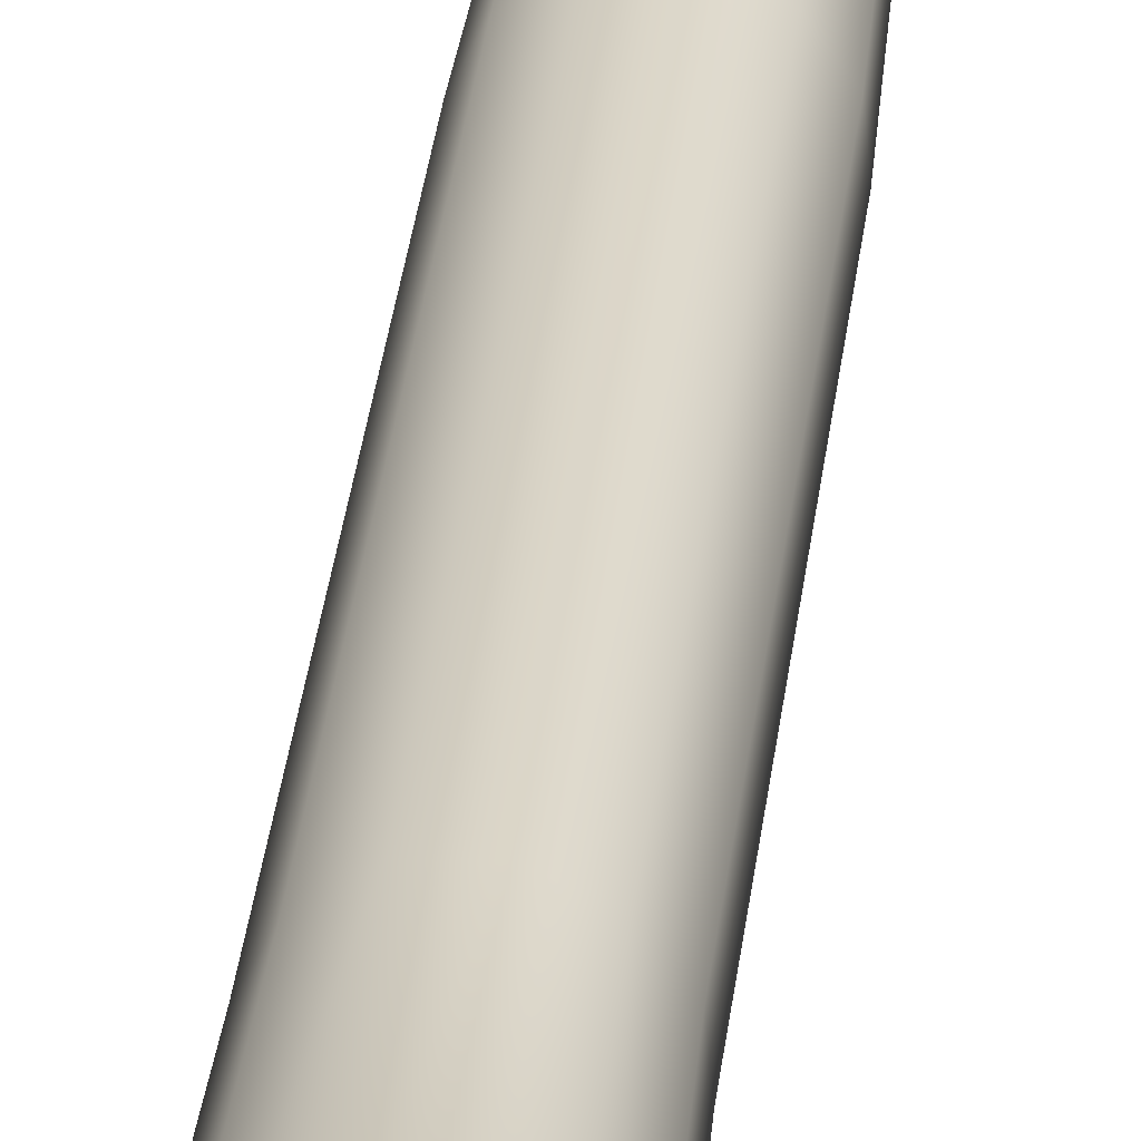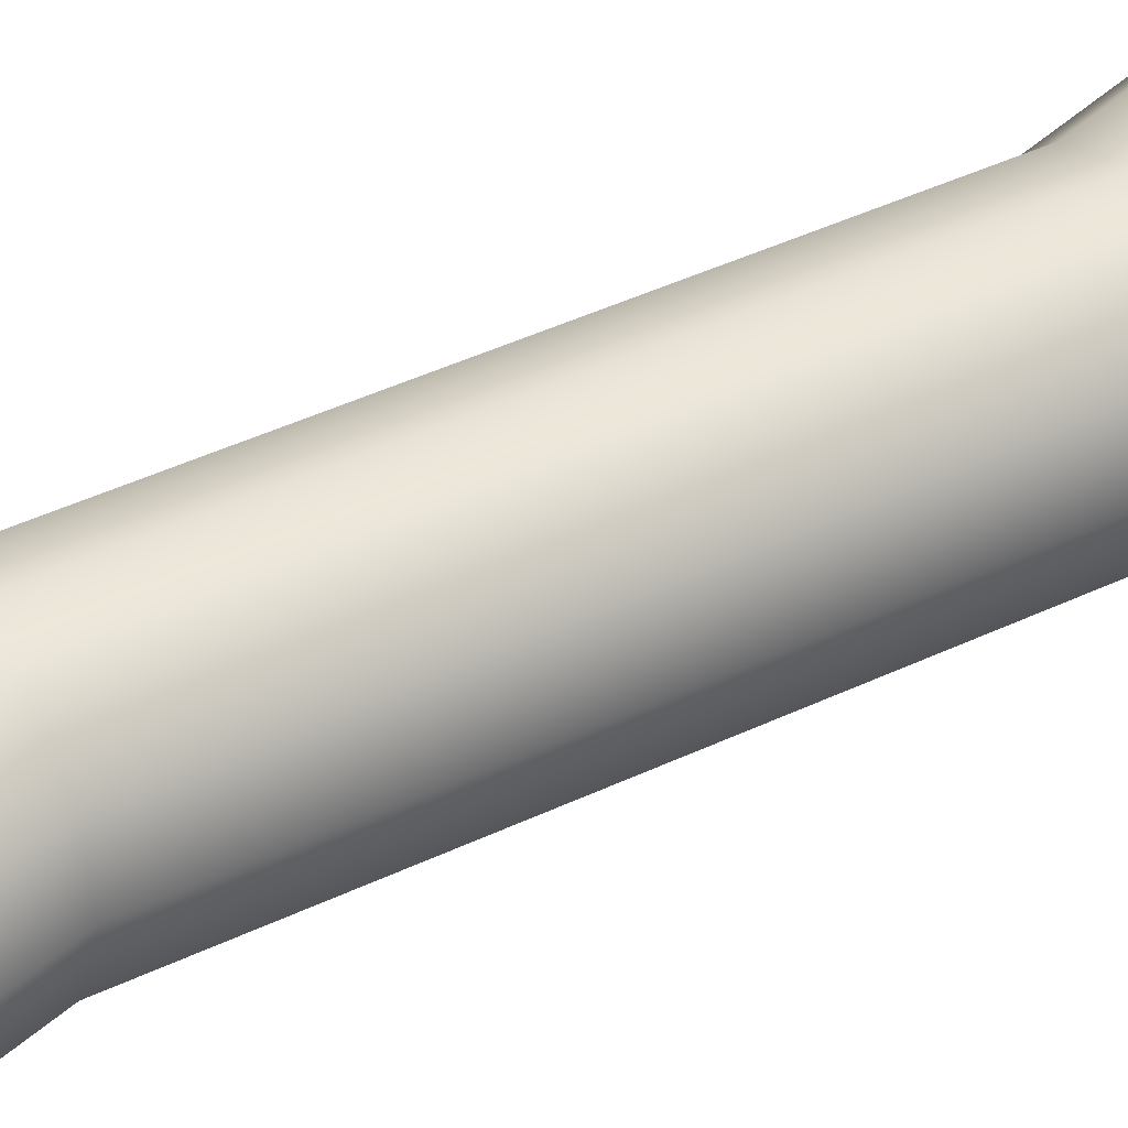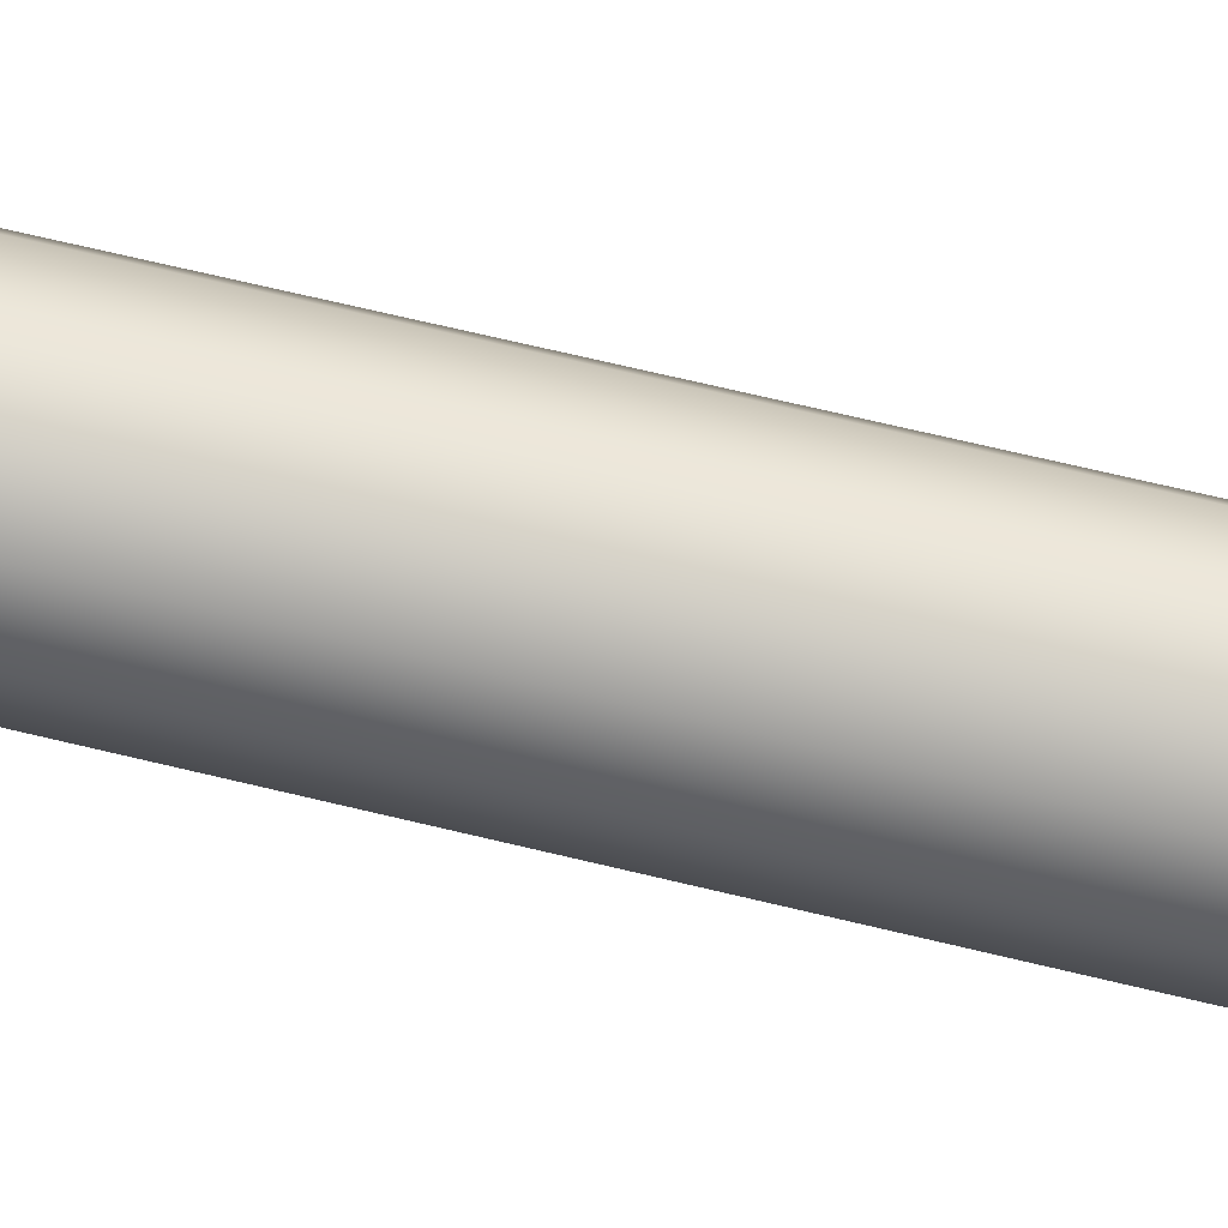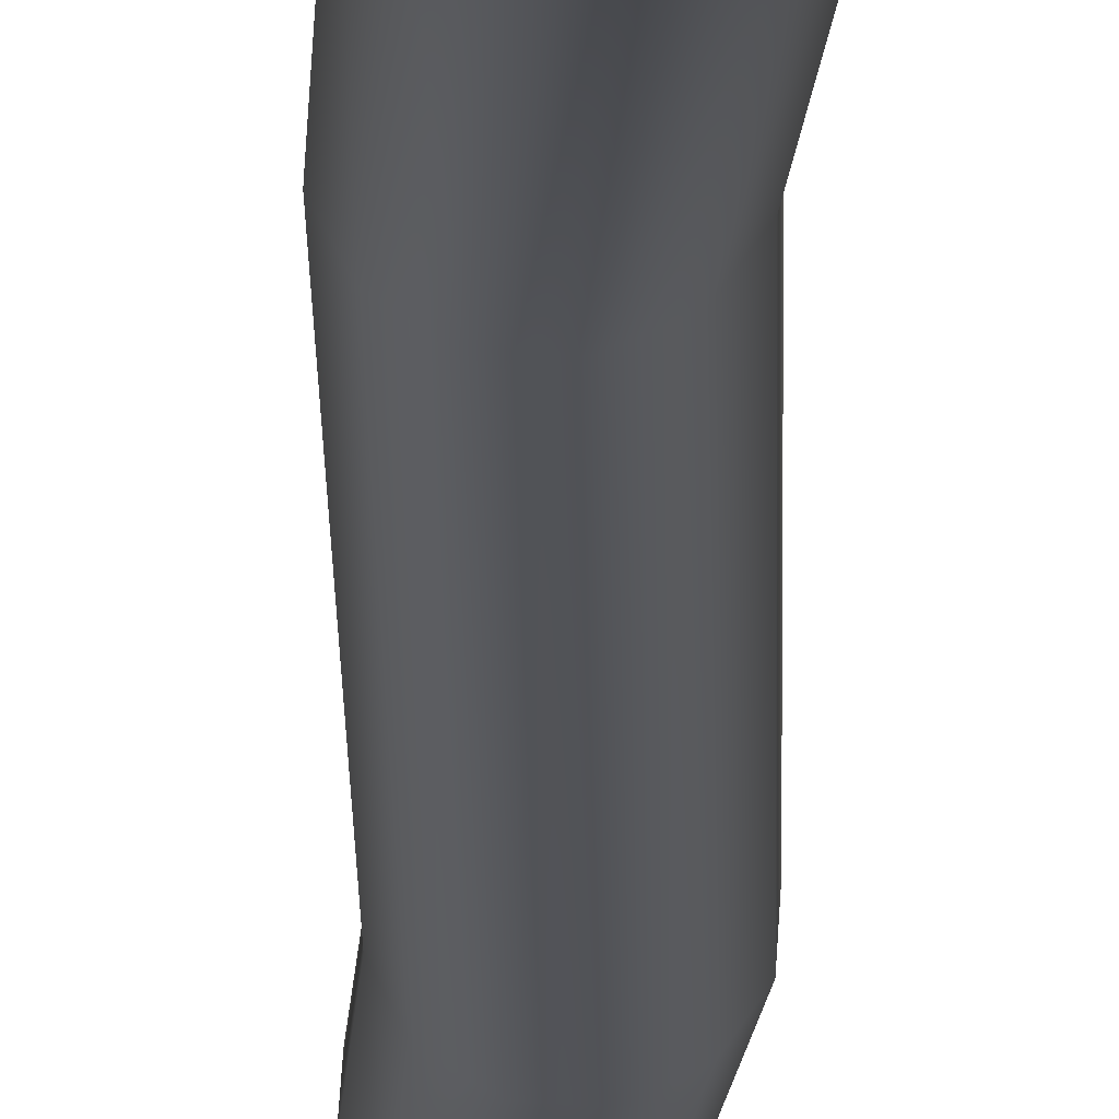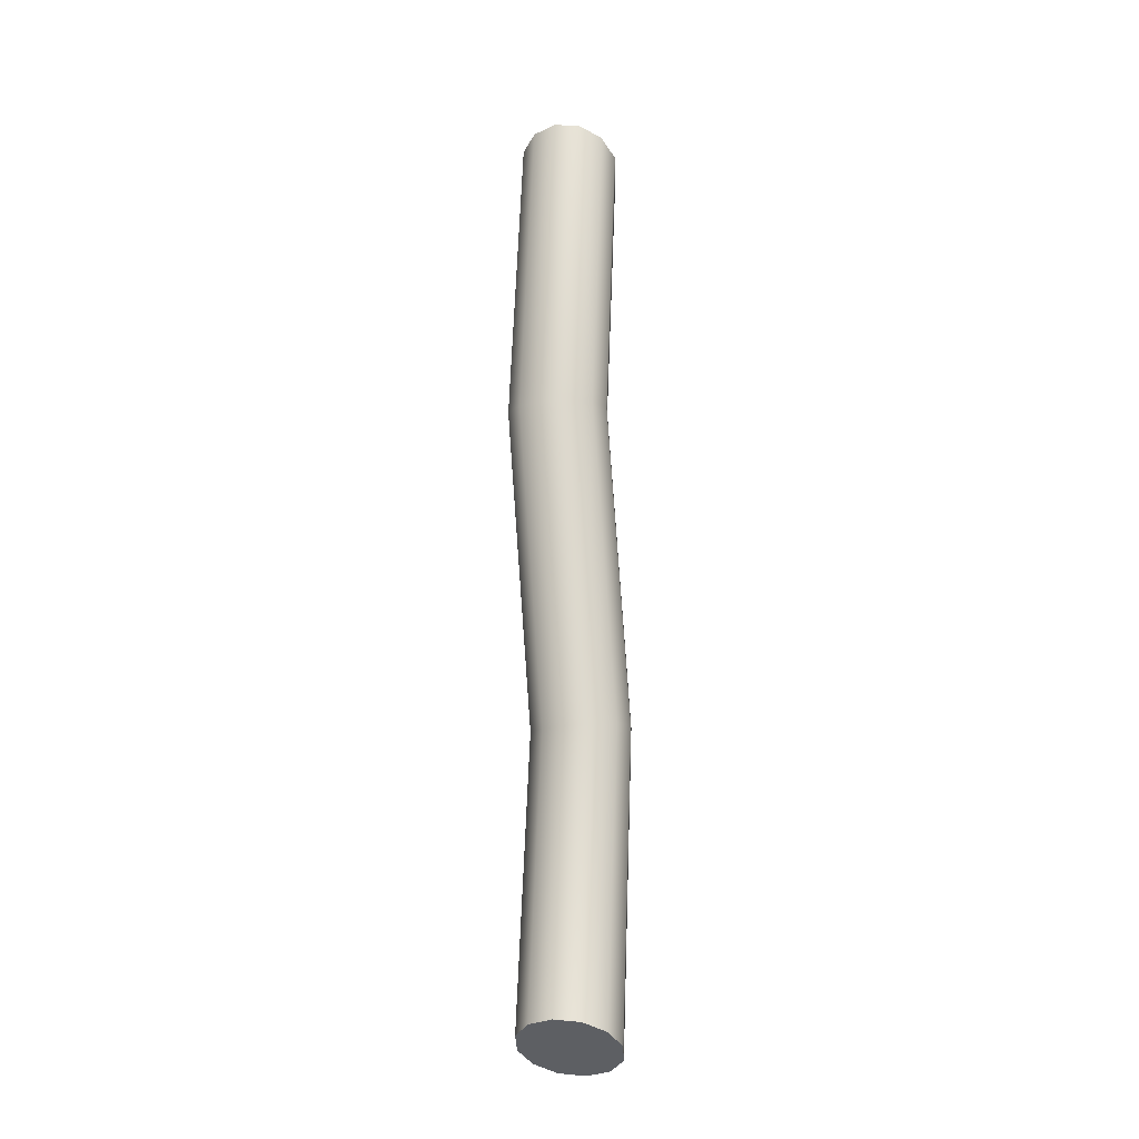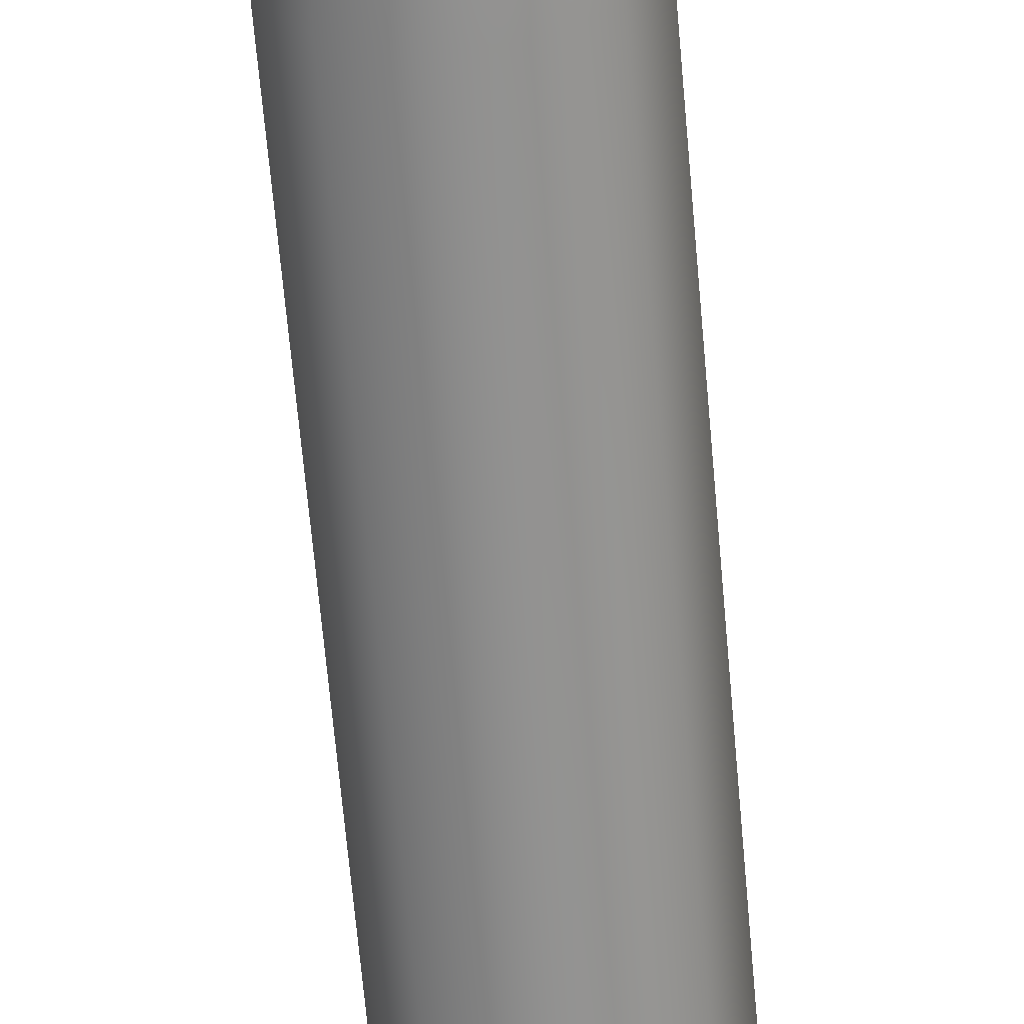
<metadata>
{"format":"obj","ext":"obj","renderer":"f3d","projection":"perspective","resolution":1024,"background":"white","views":[{"elev":25.6,"azim":4.9,"up":"+Y"},{"elev":53.2,"azim":-127.4,"up":"+Y"},{"elev":-59.8,"azim":-99.6,"up":"+Y"},{"elev":-19.2,"azim":178.6,"up":"+Y"},{"elev":-20.3,"azim":7.2,"up":"+Z"},{"elev":-68.9,"azim":2.1,"up":"+Y"}]}
</metadata>
<code>
o Mecha3_Vert.004
v 0.6799 -0.7141 2.402
v 0.6817 -0.7167 2.403
v 0.6845 -0.718 2.403
v 0.6876 -0.7178 2.403
v 0.6901 -0.7161 2.402
v 0.6915 -0.7134 2.401
v 0.6912 -0.7103 2.4
v 0.6895 -0.7078 2.399
v 0.6867 -0.7065 2.398
v 0.6836 -0.7067 2.399
v 0.681 -0.7084 2.4
v 0.6797 -0.7111 2.401
v 0.6799 -0.7141 2.292
v 0.6817 -0.7167 2.293
v 0.6845 -0.718 2.293
v 0.6876 -0.7178 2.293
v 0.6901 -0.7161 2.292
v 0.6915 -0.7134 2.291
v 0.6912 -0.7103 2.29
v 0.6895 -0.7078 2.289
v 0.6867 -0.7065 2.289
v 0.6836 -0.7067 2.289
v 0.681 -0.7084 2.29
v 0.6797 -0.7111 2.291
v 0.6799 -0.7141 2.292
v 0.6817 -0.7167 2.293
v 0.6845 -0.718 2.293
v 0.6876 -0.7178 2.293
v 0.6901 -0.7161 2.292
v 0.6915 -0.7134 2.291
v 0.6912 -0.7103 2.29
v 0.6895 -0.7078 2.289
v 0.6867 -0.7065 2.289
v 0.6836 -0.7067 2.289
v 0.681 -0.7084 2.29
v 0.6797 -0.7111 2.291
v 0.6807 -0.71 2.327
v 0.6825 -0.7125 2.327
v 0.6853 -0.7139 2.326
v 0.6884 -0.7137 2.327
v 0.6909 -0.7119 2.327
v 0.6923 -0.7091 2.328
v 0.6921 -0.7061 2.328
v 0.6903 -0.7035 2.329
v 0.6875 -0.7021 2.329
v 0.6844 -0.7024 2.329
v 0.6819 -0.7041 2.328
v 0.6805 -0.7069 2.328
v 0.6791 -0.7185 2.364
v 0.6808 -0.7211 2.363
v 0.6836 -0.7224 2.363
v 0.6867 -0.7222 2.363
v 0.6893 -0.7205 2.364
v 0.6906 -0.7177 2.364
v 0.6904 -0.7146 2.365
v 0.6887 -0.7121 2.365
v 0.6859 -0.7107 2.365
v 0.6828 -0.7109 2.365
v 0.6802 -0.7127 2.365
v 0.6788 -0.7154 2.364
v 0.6799 -0.7141 2.402
v 0.6817 -0.7167 2.403
v 0.6845 -0.718 2.403
v 0.6876 -0.7178 2.403
v 0.6901 -0.7161 2.402
v 0.6915 -0.7134 2.401
v 0.6912 -0.7103 2.4
v 0.6895 -0.7078 2.399
v 0.6867 -0.7065 2.398
v 0.6836 -0.7067 2.399
v 0.681 -0.7084 2.4
v 0.6797 -0.7111 2.401
g Mecha3_Vert.004_None
f 10 8 9
f 11 8 10
f 11 7 8
f 12 7 11
f 12 6 7
f 1 6 12
f 1 5 6
f 2 5 1
f 2 4 5
f 3 4 2
f 14 16 15
f 14 17 16
f 13 17 14
f 13 18 17
f 24 18 13
f 24 19 18
f 23 19 24
f 23 20 19
f 22 20 23
f 22 21 20
f 37 36 25
f 38 25 26
f 39 26 27
f 28 39 27
f 29 40 28
f 30 41 29
f 31 42 30
f 32 43 31
f 33 44 32
f 46 33 34
f 47 34 35
f 48 35 36
f 37 60 48
f 38 49 37
f 39 50 38
f 52 39 40
f 53 40 41
f 54 41 42
f 55 42 43
f 56 43 44
f 57 44 45
f 46 57 45
f 47 58 46
f 48 59 47
f 61 60 49
f 62 49 50
f 63 50 51
f 52 63 51
f 53 64 52
f 54 65 53
f 55 66 54
f 56 67 55
f 57 68 56
f 70 57 58
f 71 58 59
f 72 59 60
f 37 48 36
f 38 37 25
f 39 38 26
f 28 40 39
f 29 41 40
f 30 42 41
f 31 43 42
f 32 44 43
f 33 45 44
f 46 45 33
f 47 46 34
f 48 47 35
f 37 49 60
f 38 50 49
f 39 51 50
f 52 51 39
f 53 52 40
f 54 53 41
f 55 54 42
f 56 55 43
f 57 56 44
f 46 58 57
f 47 59 58
f 48 60 59
f 61 72 60
f 62 61 49
f 63 62 50
f 52 64 63
f 53 65 64
f 54 66 65
f 55 67 66
f 56 68 67
f 57 69 68
f 70 69 57
f 71 70 58
f 72 71 59

</code>
